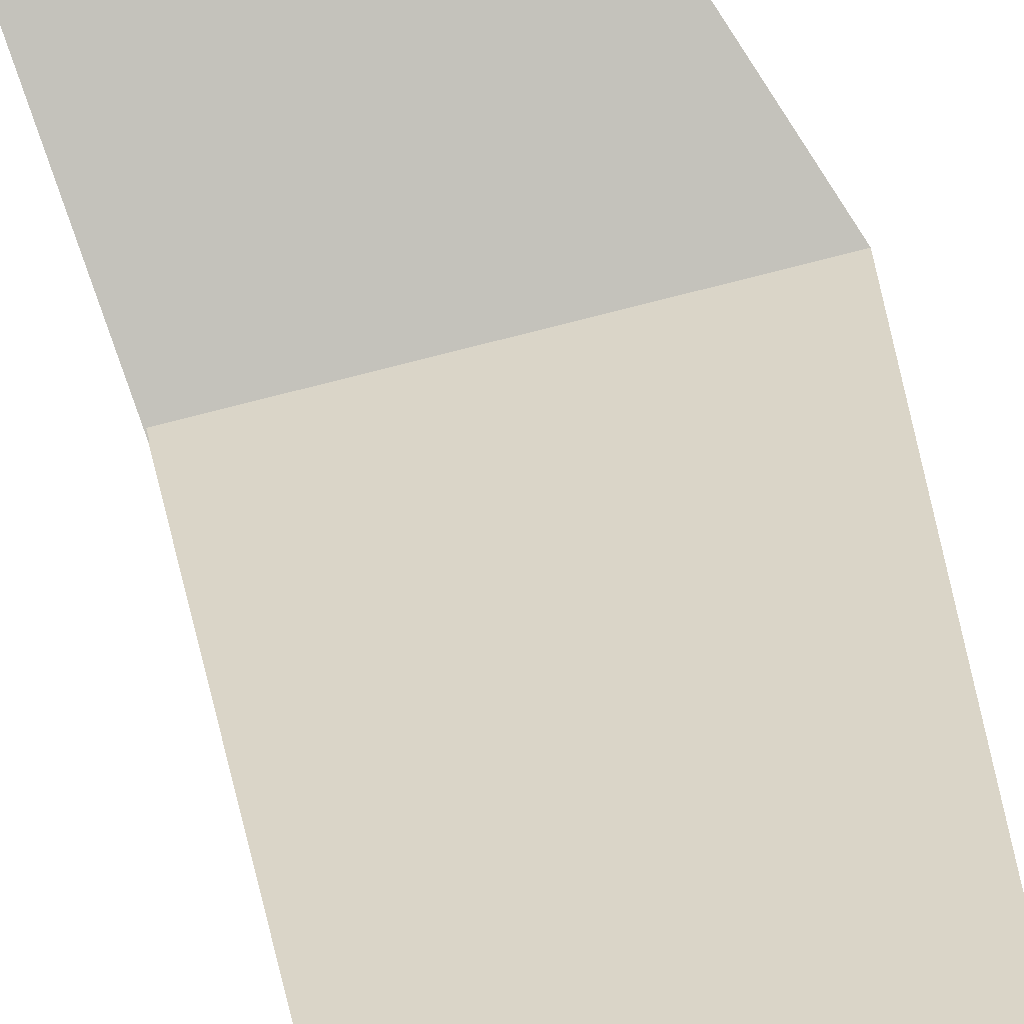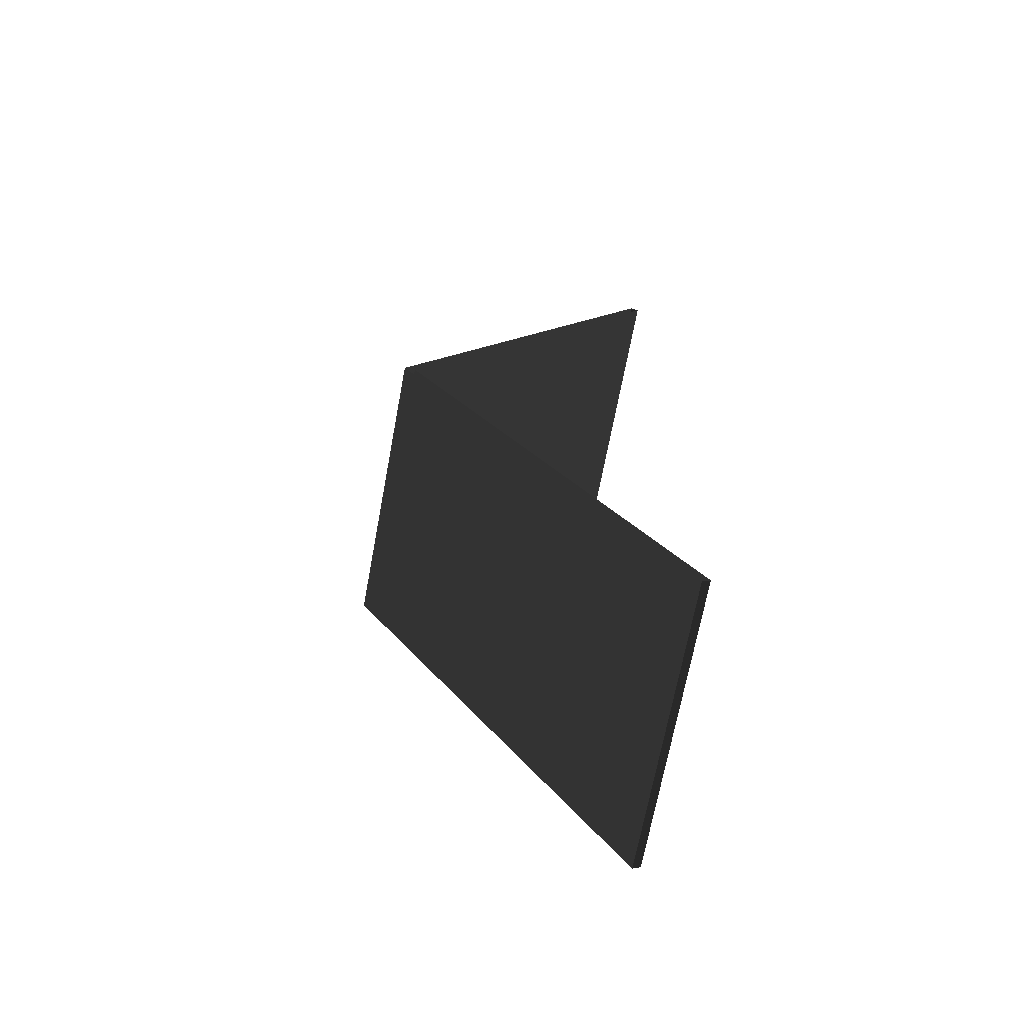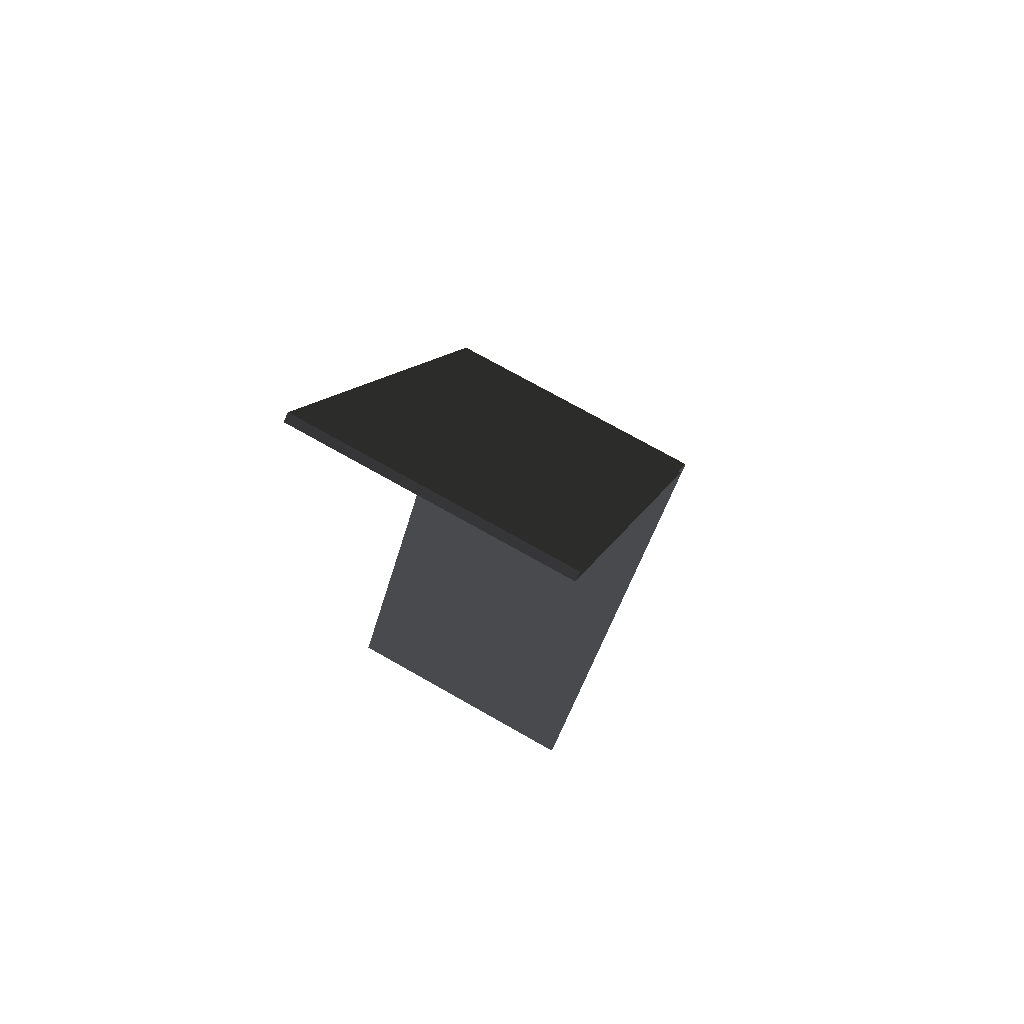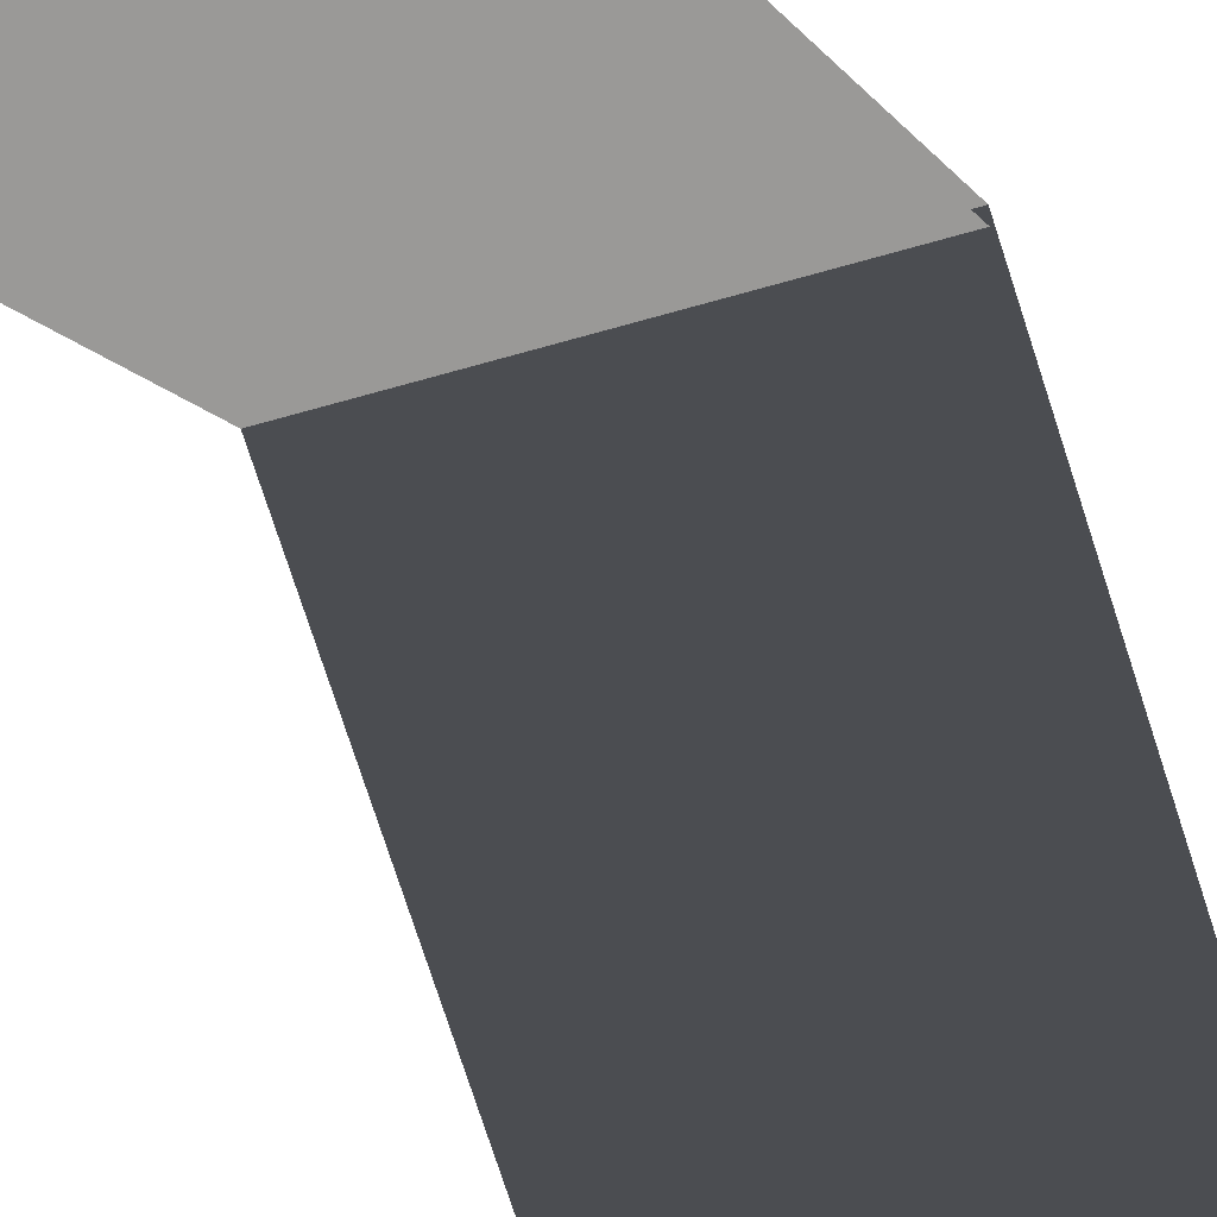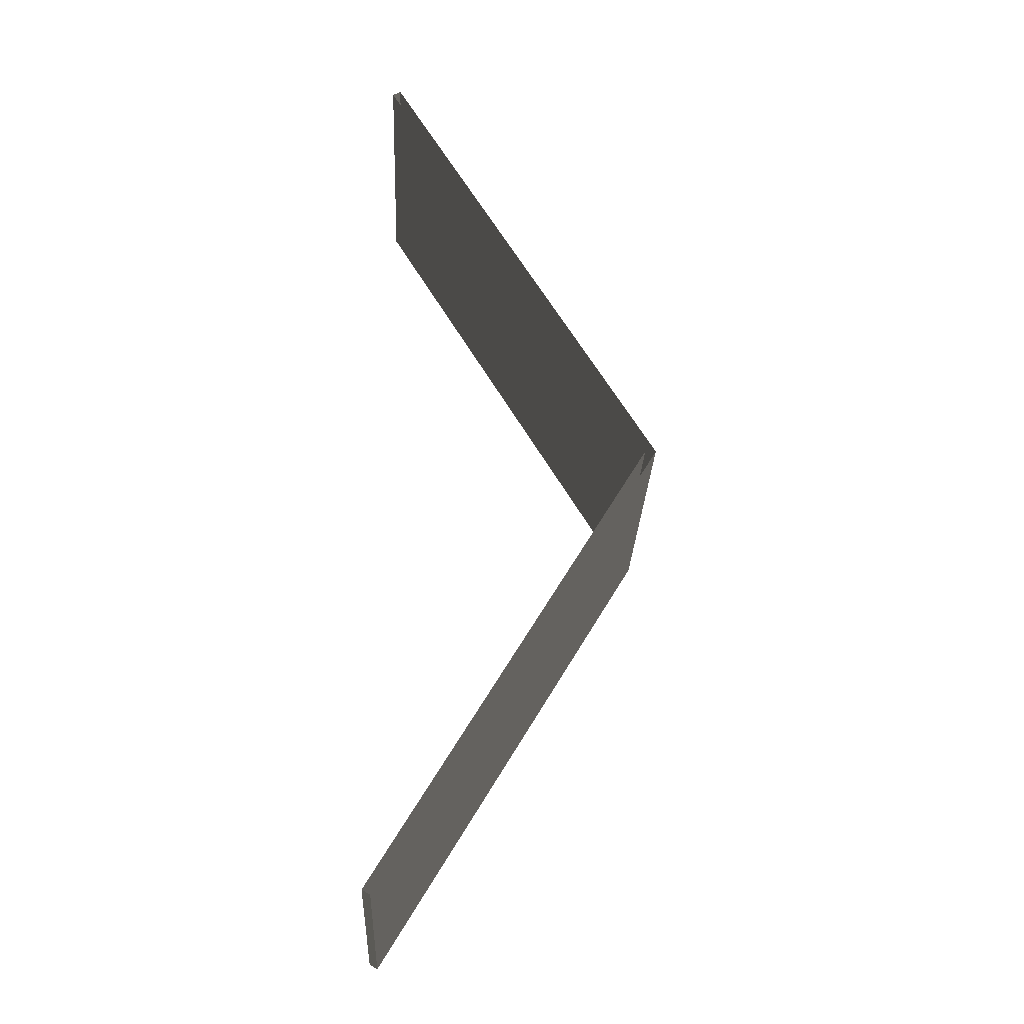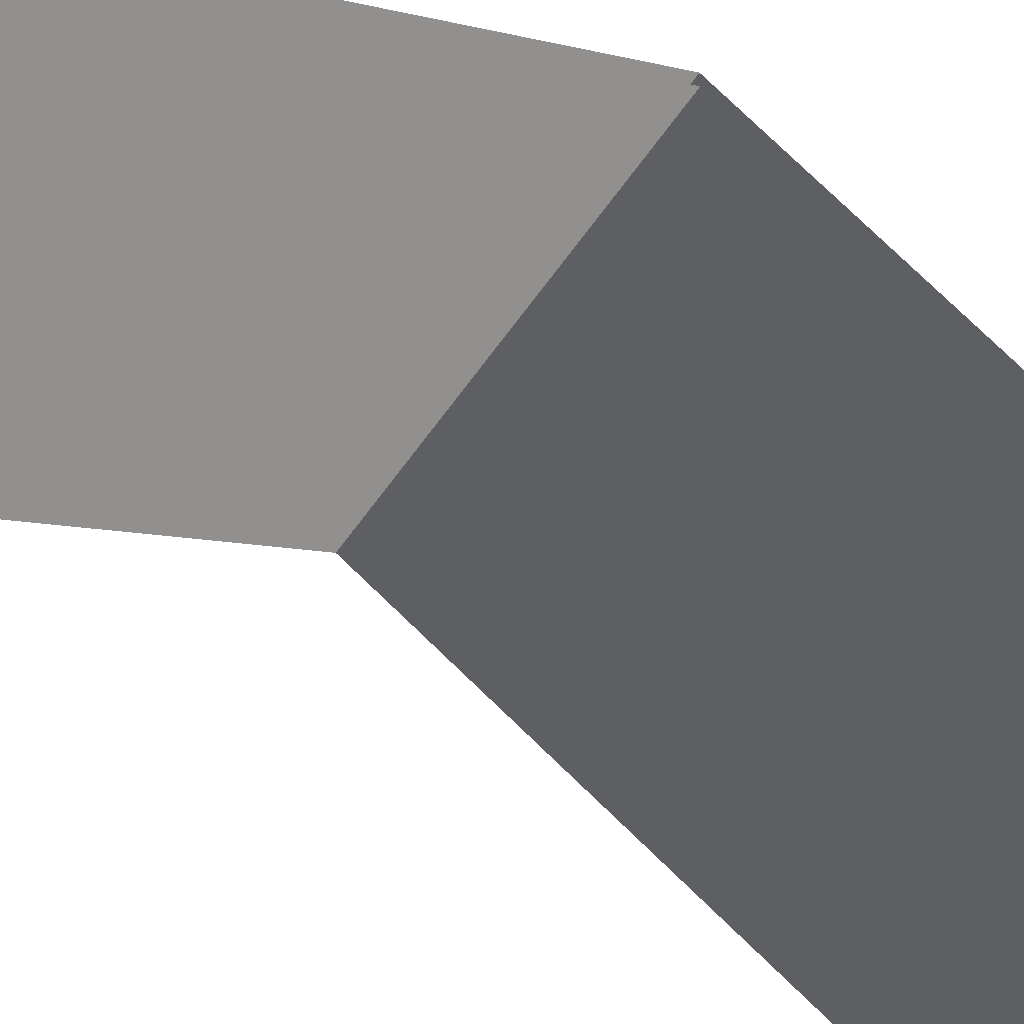
<metadata>
{"format":"obj","ext":"obj","renderer":"f3d","projection":"perspective","resolution":1024,"background":"white","views":[{"elev":62.8,"azim":-15.9,"up":"+Y"},{"elev":-69.6,"azim":-100.6,"up":"+Z"},{"elev":73.9,"azim":29.5,"up":"+Z"},{"elev":-42.2,"azim":-159.1,"up":"+Y"},{"elev":-27.8,"azim":87.5,"up":"+Z"},{"elev":-54.0,"azim":57.0,"up":"+Y"}]}
</metadata>
<code>
v 3 2.435 -0.5131
v -6.378e-06 5.4 4.5
v -7.168e-06 2.435 -0.5131
v 3 5.4 4.5
v 3 2.349 -0.4622
v -6.378e-06 5.284 4.5
v 3 5.284 4.5
v -5.622e-06 2.349 -0.4622
v 3 2.349 -0.4622
v -7.168e-06 2.435 -0.5131
v -5.622e-06 2.349 -0.4622
v 3 2.435 -0.5131
v -6.378e-06 5.4 4.5
v 3 2.435 9.513
v -5.642e-06 2.435 9.513
v 3 5.4 4.5
v 3 2.349 9.462
v -6.378e-06 5.284 4.5
v -7.036e-06 2.349 9.462
v 3 5.284 4.5
v -5.642e-06 2.435 9.513
v 3 2.349 9.462
v -7.036e-06 2.349 9.462
v 3 2.435 9.513
g roof01_9x3m_A_11_8951_150
f 1 3 2
f 2 4 1
f 5 7 6
f 6 8 5
f 9 11 10
f 10 12 9
f 13 15 14
f 14 16 13
f 17 19 18
f 18 20 17
f 21 23 22
f 22 24 21

</code>
